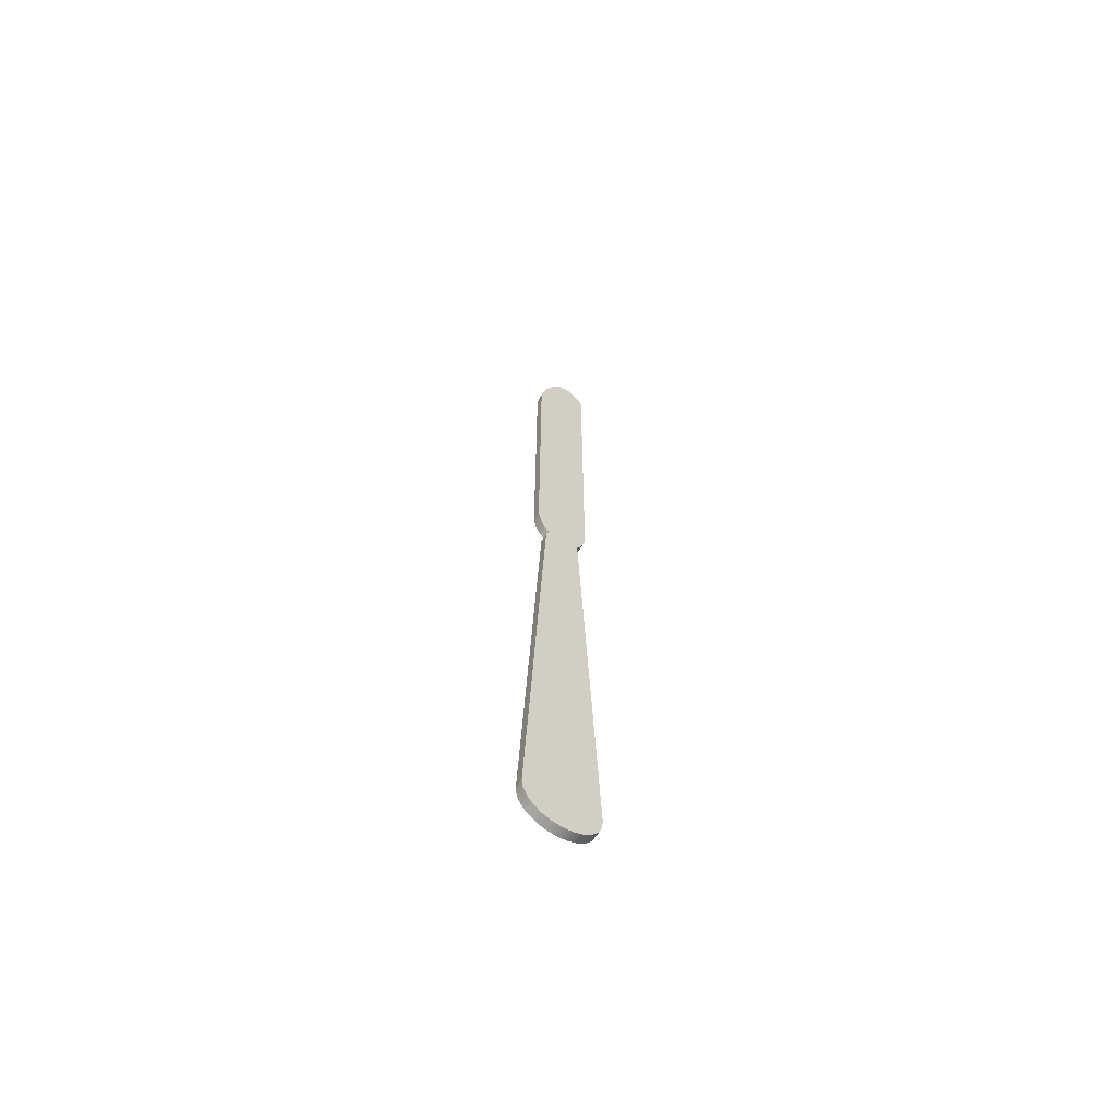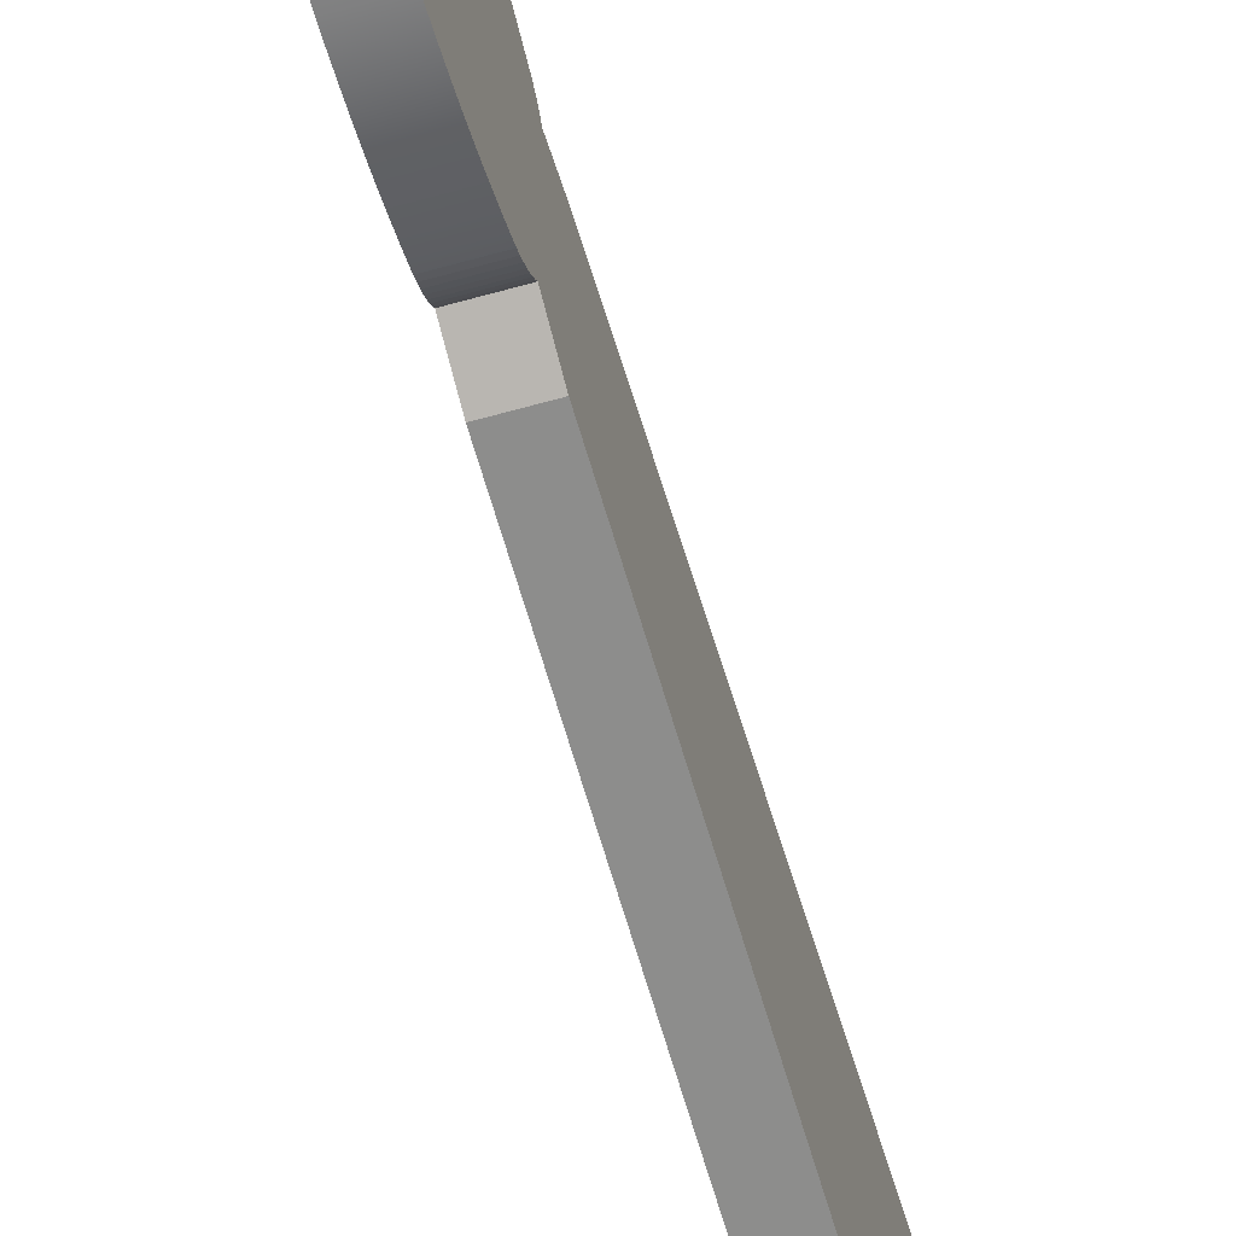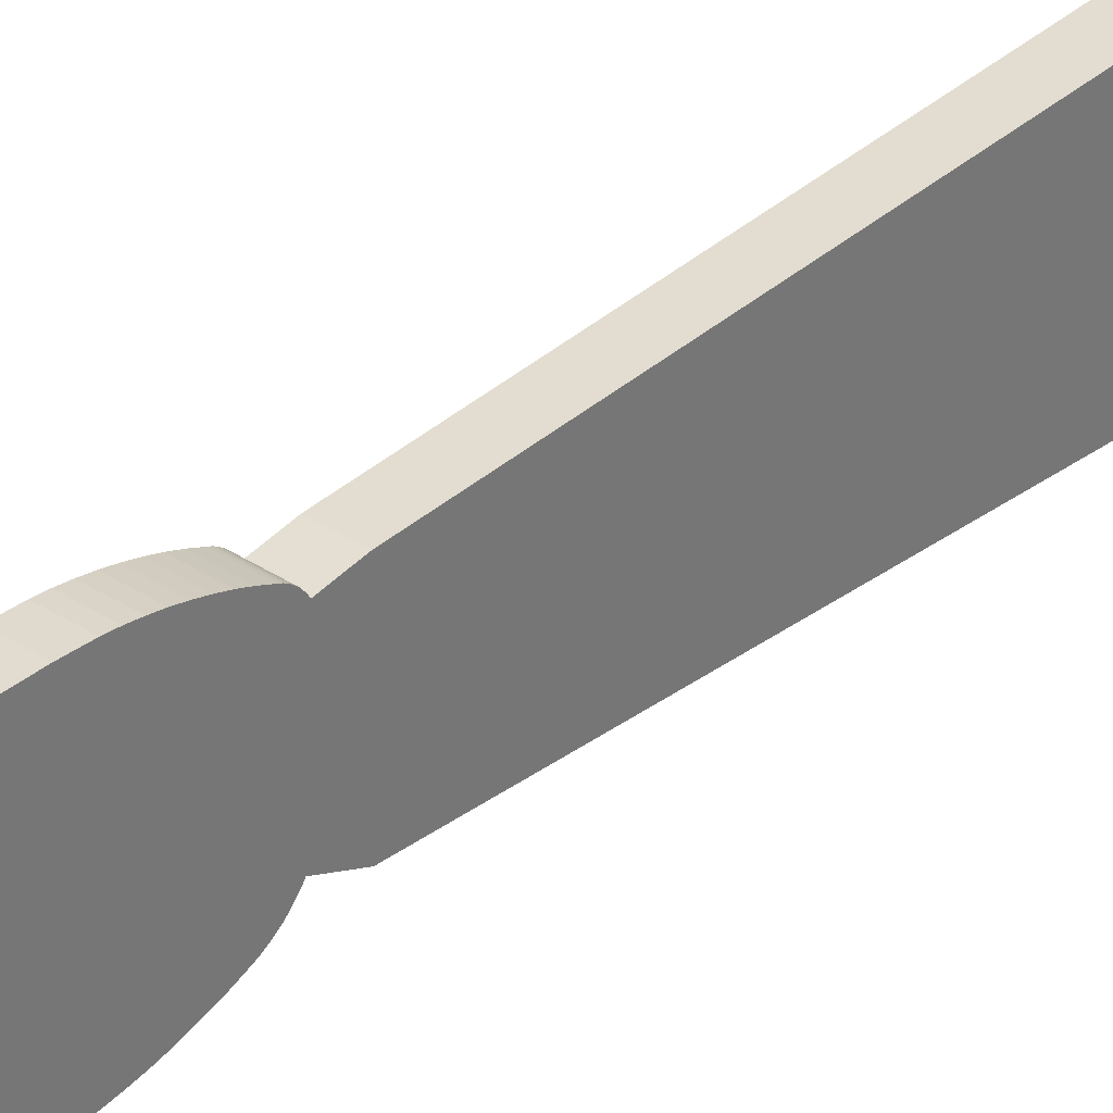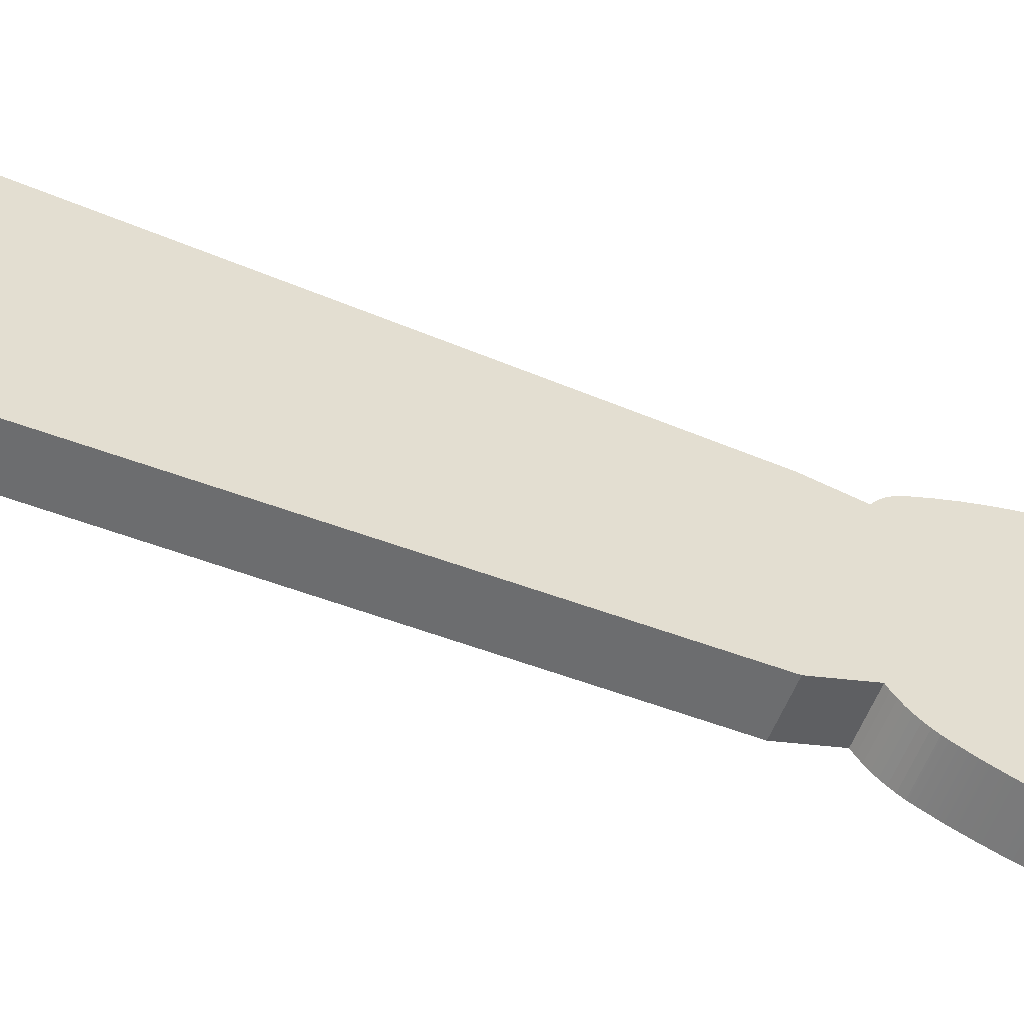
<metadata>
{"format":"obj","ext":"obj","renderer":"f3d","projection":"perspective","resolution":1024,"background":"white","views":[{"elev":-64.9,"azim":-121.6,"up":"+Y"},{"elev":-62.5,"azim":-163.8,"up":"+Z"},{"elev":34.3,"azim":-137.4,"up":"+Z"},{"elev":-54.6,"azim":67.0,"up":"+Z"}]}
</metadata>
<code>
v -0.004736 -0.6046 -0.03306
v 0.004736 -0.5954 -0.03685
v 0.004736 -0.6046 -0.03306
v -0.004736 -0.5954 -0.03685
v 0.004736 -0.6046 0.03257
v -0.004736 -0.6124 -0.02703
v -0.004736 -0.6046 0.03257
v 0.004736 -0.5856 -0.03813
v 0.004736 -0.6124 0.02655
v 0.004736 -0.5954 0.03636
v 0.004736 -0.6124 -0.02703
v -0.004736 -0.6124 0.02655
v -0.004736 -0.5954 0.03636
v -0.004736 -0.5856 -0.03813
v 0.004736 -0.6184 -0.01919
v -0.004736 -0.6184 0.0187
v 0.004736 -0.09308 -0.01919
v 0.004736 -0.5856 0.03764
v 0.004736 -0.6184 0.0187
v -0.004736 -0.5856 0.03764
v -0.004736 -0.6184 -0.01919
v -0.004736 -0.09308 -0.01919
v 0.004736 -0.6222 -0.01006
v 0.004736 -0.6222 0.009573
v -0.004736 -0.6222 0.009573
v 0.004736 -0.09308 -0.000242
v -0.004736 -0.08332 -0.01534
v 0.004736 -0.09308 0.0187
v -0.004736 -0.09308 0.0187
v -0.004736 -0.6222 -0.01006
v -0.004736 -0.09308 -0.000242
v 0.004736 -0.08332 -0.01534
v -0.004736 -0.08401 -0.01423
v 0.004736 -0.6235 -0.000242
v -0.004736 -0.6235 -0.000242
v -0.004736 -0.08529 0.01479
v 0.004736 -0.08547 -0.01068
v 0.004736 -0.08401 -0.01423
v -0.004736 -0.0826 -0.01638
v -0.004736 -0.08457 -0.01307
v -0.004736 -0.08389 0.01813
v -0.004736 -0.08436 0.01736
v -0.004736 -0.08508 0.01566
v -0.004736 -0.08547 0.01297
v 0.004736 -0.08508 -0.01191
v 0.004736 -0.08547 0.01297
v 0.004736 -0.08389 0.01813
v 0.004736 -0.08457 -0.01307
v 0.004736 -0.0826 -0.01638
v -0.004736 -0.08332 0.01885
v -0.004736 -0.08508 -0.01191
v 0.004736 -0.08436 0.01736
v -0.004736 -0.08475 0.01652
v 0.004736 -0.08529 0.01479
v -0.004736 -0.08547 -0.01068
v 0.004736 -0.08332 0.01885
v -0.004736 -0.08177 -0.01737
v -0.004736 -0.08272 0.01954
v 0.004736 -0.08475 0.01652
v 0.004736 -0.08508 0.01566
v 0.004736 -0.08177 -0.01737
v -0.004736 -0.08204 0.02013
v 0.004736 -0.08272 0.01954
v -0.004736 -0.0809 -0.01832
v 0.004736 -0.08204 0.02013
v -0.004736 -0.08129 0.02067
v 0.004736 -0.0809 -0.01832
v 0.004736 -0.08129 0.02067
v 0.004736 -0.07995 -0.01919
v -0.004736 -0.08049 0.02115
v -0.004736 -0.07995 -0.01919
v 0.004736 -0.08049 0.02115
v 0.004736 -0.07894 -0.01996
v 0.004736 -0.07965 0.02151
v -0.004736 -0.07965 0.02151
v -0.004736 -0.07894 -0.01996
v 0.004736 -0.07786 -0.02068
v 0.004736 -0.07667 0.02276
v -0.004736 -0.07667 0.02276
v -0.004736 -0.07786 -0.02068
v 0.004736 -0.07676 -0.02133
v -0.004736 -0.07362 0.02389
v -0.004736 -0.07676 -0.02133
v 0.004736 -0.07559 -0.02187
v 0.004736 -0.07362 0.02389
v -0.004736 -0.07559 -0.02187
v -0.004736 -0.07055 0.02488
v -0.004736 -0.07216 -0.0233
v 0.004736 -0.07216 -0.0233
v 0.004736 -0.07055 0.02488
v -0.004736 -0.06742 0.02574
v -0.004736 -0.06864 -0.02453
v 0.004736 -0.06864 -0.02453
v 0.004736 -0.06742 0.02574
v -0.004736 -0.06426 0.02649
v -0.004736 -0.06509 -0.02563
v 0.004736 -0.06509 -0.02563
v 0.004736 -0.06426 0.02649
v -0.004736 -0.06107 0.02708
v -0.004736 -0.06148 -0.02655
v 0.004736 -0.06148 -0.02655
v 0.004736 -0.06107 0.02708
v -0.004736 -0.05787 0.02756
v -0.004736 -0.05784 -0.0273
v 0.004736 -0.05784 -0.0273
v 0.004736 -0.05787 0.02756
v -0.004736 -0.05465 0.02789
v 0.004736 -0.05417 -0.0279
v 0.004736 -0.05465 0.02789
v -0.004736 -0.05417 -0.0279
v -0.004736 -0.04818 0.02819
v 0.004736 -0.05051 -0.02831
v 0.004736 -0.04818 0.02819
v -0.004736 -0.05051 -0.02831
v -0.004736 0.3469 0.02819
v -0.004736 -0.04677 -0.02858
v 0.004736 -0.04677 -0.02858
v 0.004736 0.3469 0.02819
v -0.004736 0.3506 0.02792
v -0.004736 -0.04308 -0.02864
v 0.004736 -0.04308 -0.02864
v 0.004736 0.3506 0.02792
v -0.004736 0.3502 -0.01576
v -0.004736 0.2931 -0.02864
v 0.004736 0.2931 -0.02864
v 0.004736 0.3502 -0.01576
v -0.004736 0.3542 0.0272
v -0.004736 0.3435 -0.01874
v -0.004736 0.3568 -0.01241
v -0.004736 0.3005 -0.02846
v 0.004736 0.3005 -0.02846
v 0.004736 0.3435 -0.01874
v 0.004736 0.3568 -0.01241
v 0.004736 0.3542 0.0272
v -0.004736 0.3366 -0.02136
v -0.004736 0.3078 -0.02784
v 0.004736 0.3078 -0.02784
v 0.004736 0.3366 -0.02136
v -0.004736 0.3577 0.02601
v -0.004736 0.3295 -0.02357
v 0.004736 0.3632 -0.008685
v -0.004736 0.3152 -0.02682
v 0.004736 0.3152 -0.02682
v 0.004736 0.3295 -0.02357
v 0.004736 0.3577 0.02601
v -0.004736 0.3632 -0.008685
v -0.004736 0.3224 -0.02539
v 0.004736 0.3224 -0.02539
v -0.004736 0.3611 0.02437
v 0.004736 0.3694 -0.004628
v 0.004736 0.3611 0.02437
v -0.004736 0.3642 0.02231
v -0.004736 0.3694 -0.004628
v 0.004736 0.3642 0.02231
v -0.004736 0.3704 -0.003345
v 0.004736 0.3669 0.01987
v -0.004736 0.3669 0.01987
v 0.004736 0.3704 -0.003345
v -0.004736 0.3694 0.01706
v 0.004736 0.3694 0.01706
v -0.004736 0.3714 -0.001973
v -0.004736 0.3715 0.01396
v 0.004736 0.3714 -0.001973
v 0.004736 0.3715 0.01396
v -0.004736 0.3721 -0.000481
v 0.004736 0.3722 0.01247
v 0.004736 0.3721 -0.000481
v -0.004736 0.3722 0.01247
v -0.004736 0.3728 0.00107
v 0.004736 0.3728 0.01091
v 0.004736 0.3728 0.00107
v -0.004736 0.3728 0.01091
v -0.004736 0.3732 0.002681
v 0.004736 0.3732 0.009304
v 0.004736 0.3732 0.002681
v -0.004736 0.3732 0.009304
v -0.004736 0.3735 0.004322
v 0.004736 0.3735 0.007663
v 0.004736 0.3735 0.004322
v -0.004736 0.3735 0.007663
v -0.004736 0.3736 0.005993
v 0.004736 0.3736 0.005993
g mesh1_mesh1-geometry
f 1 2 3
f 2 1 4
f 3 2 1
f 4 1 2
f 5 3 2
f 2 3 5
f 3 6 1
f 1 6 3
f 7 1 4
f 4 1 7
f 4 8 2
f 2 8 4
f 9 3 5
f 5 3 9
f 5 2 10
f 10 2 5
f 6 3 11
f 11 3 6
f 12 6 1
f 1 6 12
f 12 1 7
f 7 1 12
f 7 4 13
f 13 4 7
f 8 4 14
f 14 4 8
f 10 2 8
f 8 2 10
f 9 11 3
f 3 11 9
f 7 9 5
f 5 9 7
f 13 5 10
f 10 5 13
f 15 6 11
f 11 6 15
f 16 6 12
f 12 6 16
f 9 7 12
f 12 7 9
f 13 4 14
f 14 4 13
f 5 13 7
f 7 13 5
f 14 17 8
f 8 17 14
f 18 14 8
f 8 14 18
f 10 8 18
f 18 8 10
f 19 11 9
f 9 11 19
f 10 20 13
f 13 20 10
f 6 15 21
f 21 15 6
f 19 15 11
f 11 15 19
f 16 21 6
f 6 21 16
f 16 9 12
f 12 9 16
f 13 14 20
f 20 14 13
f 17 14 22
f 22 14 17
f 17 18 8
f 8 18 17
f 14 18 20
f 20 18 14
f 20 10 18
f 18 10 20
f 9 16 19
f 19 16 9
f 23 21 15
f 15 21 23
f 24 15 19
f 19 15 24
f 25 21 16
f 16 21 25
f 22 20 14
f 14 20 22
f 26 22 17
f 27 17 22
f 18 17 28
f 28 17 18
f 18 29 20
f 20 29 18
f 25 19 16
f 16 19 25
f 21 23 30
f 30 23 21
f 24 23 15
f 15 23 24
f 19 25 24
f 24 25 19
f 25 30 21
f 21 30 25
f 20 22 29
f 29 22 20
f 22 26 31
f 28 17 26
f 26 17 28
f 32 26 17
f 17 27 32
f 22 33 27
f 29 18 28
f 28 18 29
f 34 30 23
f 23 30 34
f 23 24 34
f 34 24 23
f 35 24 25
f 25 24 35
f 30 25 35
f 35 25 30
f 29 22 31
f 31 22 29
f 28 31 26
f 31 36 22
f 26 37 28
f 26 32 38
f 39 32 27
f 33 32 27
f 33 22 40
f 33 41 27
f 28 42 29
f 31 28 29
f 30 34 35
f 35 34 30
f 24 35 34
f 34 35 24
f 42 31 29
f 31 43 36
f 22 36 44
f 26 45 37
f 46 28 37
f 47 38 32
f 32 33 38
f 26 38 48
f 32 39 49
f 27 50 39
f 40 22 51
f 40 42 33
f 40 38 33
f 33 42 41
f 27 41 50
f 42 28 52
f 31 42 53
f 31 53 43
f 51 36 43
f 43 54 36
f 36 55 44
f 36 46 44
f 55 22 44
f 26 48 45
f 45 46 37
f 45 55 37
f 54 28 46
f 37 44 46
f 52 38 47
f 47 32 56
f 52 48 38
f 38 40 48
f 57 49 39
f 56 32 49
f 39 50 58
f 51 22 55
f 51 43 40
f 51 48 40
f 40 53 42
f 42 47 41
f 41 56 50
f 28 59 52
f 47 42 52
f 53 52 42
f 40 43 53
f 53 60 43
f 55 36 51
f 54 43 60
f 46 36 54
f 44 37 55
f 60 45 48
f 48 51 45
f 46 45 54
f 55 45 51
f 60 28 54
f 56 41 47
f 59 48 52
f 49 57 61
f 39 62 57
f 56 49 63
f 50 63 58
f 39 58 62
f 63 50 56
f 59 28 60
f 52 53 59
f 60 53 59
f 54 45 60
f 60 48 59
f 64 61 57
f 65 49 61
f 57 62 66
f 63 49 65
f 63 62 58
f 61 64 67
f 57 66 64
f 65 61 68
f 65 66 62
f 62 63 65
f 64 69 67
f 68 61 67
f 64 66 70
f 66 65 68
f 69 64 71
f 72 67 69
f 68 67 72
f 68 70 66
f 64 70 71
f 71 73 69
f 72 69 74
f 70 68 72
f 71 70 75
f 73 71 76
f 74 69 73
f 75 72 74
f 72 75 70
f 71 75 76
f 76 77 73
f 74 73 78
f 74 79 75
f 76 75 79
f 77 76 80
f 78 73 77
f 79 74 78
f 76 79 80
f 80 81 77
f 78 77 81
f 78 82 79
f 80 79 83
f 81 80 83
f 78 81 84
f 82 78 85
f 86 79 82
f 83 79 86
f 83 84 81
f 78 84 85
f 85 87 82
f 86 82 88
f 84 83 86
f 85 84 89
f 87 85 90
f 88 82 87
f 88 84 86
f 84 88 89
f 85 89 90
f 90 91 87
f 88 87 92
f 88 93 89
f 90 89 93
f 91 90 94
f 92 87 91
f 93 88 92
f 90 93 94
f 94 95 91
f 92 91 96
f 92 97 93
f 94 93 97
f 95 94 98
f 96 91 95
f 97 92 96
f 94 97 98
f 98 99 95
f 96 95 100
f 96 101 97
f 98 97 101
f 99 98 102
f 100 95 99
f 101 96 100
f 98 101 102
f 102 103 99
f 100 99 104
f 100 105 101
f 102 101 105
f 103 102 106
f 104 99 103
f 105 100 104
f 102 105 106
f 106 107 103
f 104 103 107
f 104 108 105
f 106 105 109
f 107 106 109
f 104 107 110
f 108 104 110
f 109 105 108
f 109 111 107
f 110 107 111
f 110 112 108
f 109 108 113
f 111 109 113
f 110 111 114
f 112 110 114
f 113 108 112
f 113 115 111
f 114 111 116
f 114 117 112
f 113 112 117
f 115 113 118
f 116 111 115
f 117 114 116
f 113 117 118
f 118 119 115
f 116 115 120
f 116 121 117
f 118 117 121
f 119 118 122
f 123 115 119
f 120 115 124
f 121 116 120
f 118 121 125
f 118 126 122
f 122 127 119
f 128 115 123
f 123 119 129
f 124 115 130
f 125 120 124
f 120 125 121
f 118 125 131
f 118 132 126
f 122 126 133
f 127 122 134
f 129 119 127
f 135 115 128
f 126 128 123
f 133 123 129
f 130 115 136
f 131 124 130
f 124 131 125
f 118 131 137
f 118 138 132
f 128 126 132
f 123 133 126
f 122 133 134
f 134 139 127
f 129 127 139
f 140 115 135
f 132 135 128
f 129 141 133
f 136 115 142
f 137 130 136
f 130 137 131
f 118 137 143
f 118 144 138
f 135 132 138
f 134 133 145
f 139 134 145
f 129 139 146
f 147 115 140
f 138 140 135
f 141 129 146
f 145 133 141
f 142 115 147
f 143 136 142
f 136 143 137
f 118 143 148
f 118 148 144
f 140 138 144
f 145 149 139
f 146 139 149
f 144 147 140
f 146 150 141
f 145 141 151
f 148 142 147
f 142 148 143
f 147 144 148
f 149 145 151
f 146 149 152
f 150 146 153
f 154 141 150
f 151 141 154
f 151 152 149
f 146 152 153
f 155 150 153
f 154 150 156
f 152 151 154
f 153 152 157
f 150 155 158
f 153 159 155
f 156 150 160
f 157 154 156
f 154 157 152
f 153 157 159
f 161 158 155
f 160 150 158
f 155 159 162
f 160 157 156
f 157 160 159
f 158 161 163
f 155 162 161
f 160 158 164
f 159 164 162
f 164 159 160
f 165 163 161
f 164 158 163
f 161 162 165
f 166 162 164
f 163 165 167
f 164 163 167
f 165 162 168
f 162 166 168
f 164 167 166
f 169 167 165
f 165 168 169
f 170 168 166
f 166 167 171
f 167 169 171
f 169 168 172
f 168 170 172
f 166 171 170
f 173 171 169
f 169 172 173
f 174 172 170
f 170 171 175
f 171 173 175
f 173 172 176
f 172 174 176
f 170 175 174
f 177 175 173
f 173 176 177
f 178 176 174
f 174 175 179
f 175 177 179
f 177 176 180
f 176 178 180
f 174 179 178
f 181 179 177
f 177 180 181
f 182 180 178
f 178 179 182
f 179 181 182
f 180 182 181
g mesh1_mesh1-geometry
f 17 22 26
f 22 17 27
f 31 26 22
f 17 26 32
f 32 27 17
f 27 33 22
f 26 31 28
f 22 36 31
f 28 37 26
f 38 32 26
f 27 32 39
f 27 32 33
f 40 22 33
f 27 41 33
f 29 42 28
f 29 28 31
f 29 31 42
f 36 43 31
f 44 36 22
f 37 45 26
f 37 28 46
f 32 38 47
f 38 33 32
f 48 38 26
f 49 39 32
f 39 50 27
f 51 22 40
f 33 42 40
f 33 38 40
f 41 42 33
f 50 41 27
f 52 28 42
f 53 42 31
f 43 53 31
f 43 36 51
f 36 54 43
f 44 55 36
f 44 46 36
f 44 22 55
f 45 48 26
f 37 46 45
f 37 55 45
f 46 28 54
f 46 44 37
f 47 38 52
f 56 32 47
f 38 48 52
f 48 40 38
f 39 49 57
f 49 32 56
f 58 50 39
f 55 22 51
f 40 43 51
f 40 48 51
f 42 53 40
f 41 47 42
f 50 56 41
f 52 59 28
f 52 42 47
f 42 52 53
f 53 43 40
f 43 60 53
f 51 36 55
f 60 43 54
f 54 36 46
f 55 37 44
f 48 45 60
f 45 51 48
f 54 45 46
f 51 45 55
f 54 28 60
f 47 41 56
f 52 48 59
f 61 57 49
f 57 62 39
f 63 49 56
f 58 63 50
f 62 58 39
f 56 50 63
f 60 28 59
f 59 53 52
f 59 53 60
f 60 45 54
f 59 48 60
f 57 61 64
f 61 49 65
f 66 62 57
f 65 49 63
f 58 62 63
f 67 64 61
f 64 66 57
f 68 61 65
f 62 66 65
f 65 63 62
f 67 69 64
f 67 61 68
f 70 66 64
f 68 65 66
f 71 64 69
f 69 67 72
f 72 67 68
f 66 70 68
f 71 70 64
f 69 73 71
f 74 69 72
f 72 68 70
f 75 70 71
f 76 71 73
f 73 69 74
f 74 72 75
f 70 75 72
f 76 75 71
f 73 77 76
f 78 73 74
f 75 79 74
f 79 75 76
f 80 76 77
f 77 73 78
f 78 74 79
f 80 79 76
f 77 81 80
f 81 77 78
f 79 82 78
f 83 79 80
f 83 80 81
f 84 81 78
f 85 78 82
f 82 79 86
f 86 79 83
f 81 84 83
f 85 84 78
f 82 87 85
f 88 82 86
f 86 83 84
f 89 84 85
f 90 85 87
f 87 82 88
f 86 84 88
f 89 88 84
f 90 89 85
f 87 91 90
f 92 87 88
f 89 93 88
f 93 89 90
f 94 90 91
f 91 87 92
f 92 88 93
f 94 93 90
f 91 95 94
f 96 91 92
f 93 97 92
f 97 93 94
f 98 94 95
f 95 91 96
f 96 92 97
f 98 97 94
f 95 99 98
f 100 95 96
f 97 101 96
f 101 97 98
f 102 98 99
f 99 95 100
f 100 96 101
f 102 101 98
f 99 103 102
f 104 99 100
f 101 105 100
f 105 101 102
f 106 102 103
f 103 99 104
f 104 100 105
f 106 105 102
f 103 107 106
f 107 103 104
f 105 108 104
f 109 105 106
f 109 106 107
f 110 107 104
f 110 104 108
f 108 105 109
f 107 111 109
f 111 107 110
f 108 112 110
f 113 108 109
f 113 109 111
f 114 111 110
f 114 110 112
f 112 108 113
f 111 115 113
f 116 111 114
f 112 117 114
f 117 112 113
f 118 113 115
f 115 111 116
f 116 114 117
f 118 117 113
f 115 119 118
f 120 115 116
f 117 121 116
f 121 117 118
f 122 118 119
f 119 115 123
f 124 115 120
f 120 116 121
f 125 121 118
f 122 126 118
f 119 127 122
f 123 115 128
f 129 119 123
f 130 115 124
f 124 120 125
f 121 125 120
f 131 125 118
f 126 132 118
f 133 126 122
f 134 122 127
f 127 119 129
f 128 115 135
f 123 128 126
f 129 123 133
f 136 115 130
f 130 124 131
f 125 131 124
f 137 131 118
f 132 138 118
f 132 126 128
f 126 133 123
f 134 133 122
f 127 139 134
f 139 127 129
f 135 115 140
f 128 135 132
f 133 141 129
f 142 115 136
f 136 130 137
f 131 137 130
f 143 137 118
f 138 144 118
f 138 132 135
f 145 133 134
f 145 134 139
f 146 139 129
f 140 115 147
f 135 140 138
f 146 129 141
f 141 133 145
f 147 115 142
f 142 136 143
f 137 143 136
f 148 143 118
f 144 148 118
f 144 138 140
f 139 149 145
f 149 139 146
f 140 147 144
f 141 150 146
f 151 141 145
f 147 142 148
f 143 148 142
f 148 144 147
f 151 145 149
f 152 149 146
f 153 146 150
f 150 141 154
f 154 141 151
f 149 152 151
f 153 152 146
f 153 150 155
f 156 150 154
f 154 151 152
f 157 152 153
f 158 155 150
f 155 159 153
f 160 150 156
f 156 154 157
f 152 157 154
f 159 157 153
f 155 158 161
f 158 150 160
f 162 159 155
f 156 157 160
f 159 160 157
f 163 161 158
f 161 162 155
f 164 158 160
f 162 164 159
f 160 159 164
f 161 163 165
f 163 158 164
f 165 162 161
f 164 162 166
f 167 165 163
f 167 163 164
f 168 162 165
f 168 166 162
f 166 167 164
f 165 167 169
f 169 168 165
f 166 168 170
f 171 167 166
f 171 169 167
f 172 168 169
f 172 170 168
f 170 171 166
f 169 171 173
f 173 172 169
f 170 172 174
f 175 171 170
f 175 173 171
f 176 172 173
f 176 174 172
f 174 175 170
f 173 175 177
f 177 176 173
f 174 176 178
f 179 175 174
f 179 177 175
f 180 176 177
f 180 178 176
f 178 179 174
f 177 179 181
f 181 180 177
f 178 180 182
f 182 179 178
f 182 181 179
f 181 182 180

</code>
